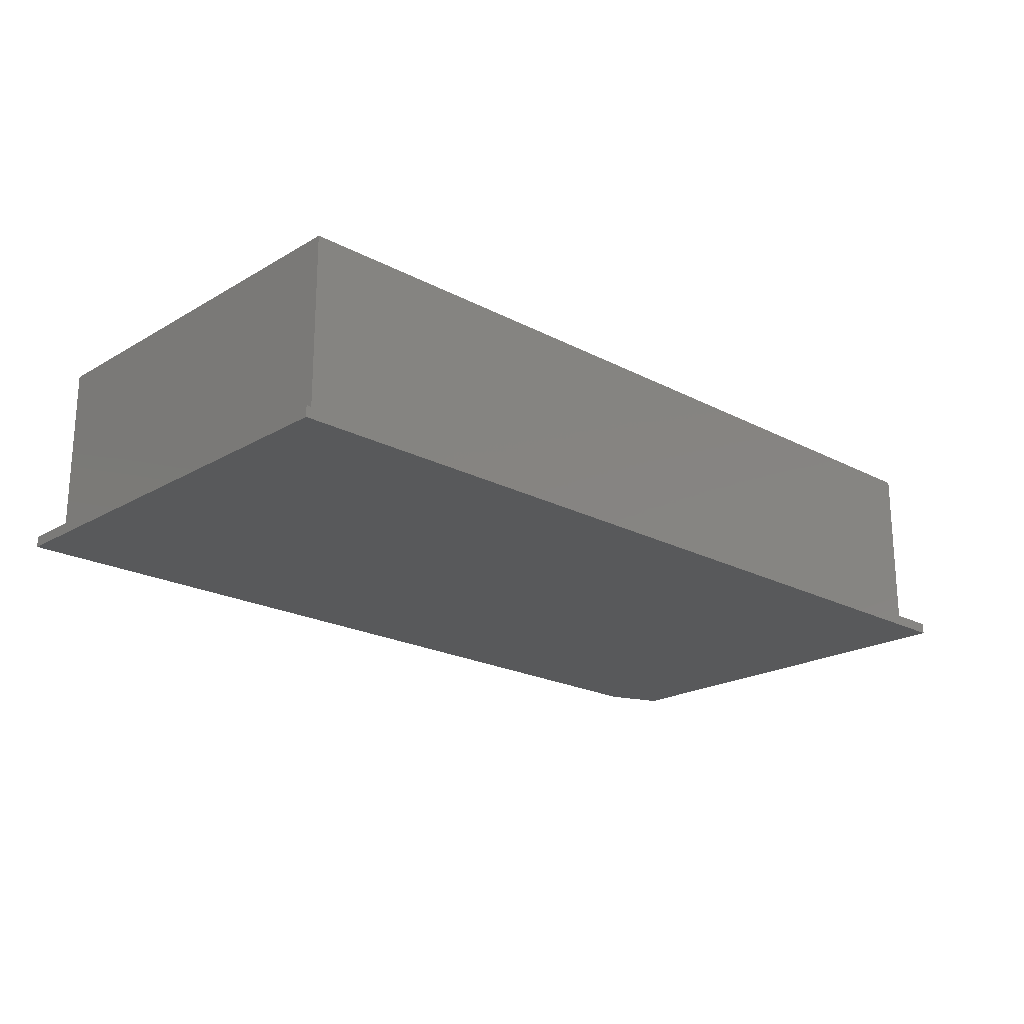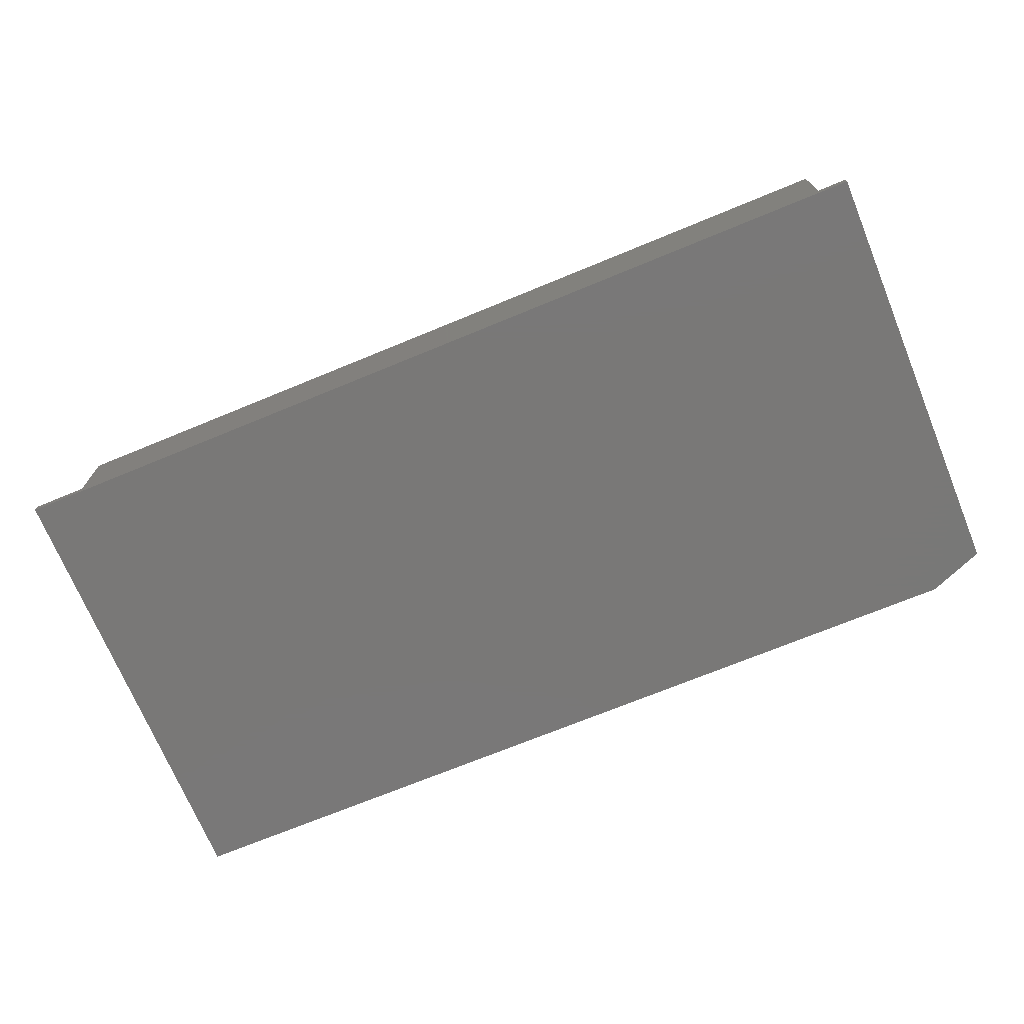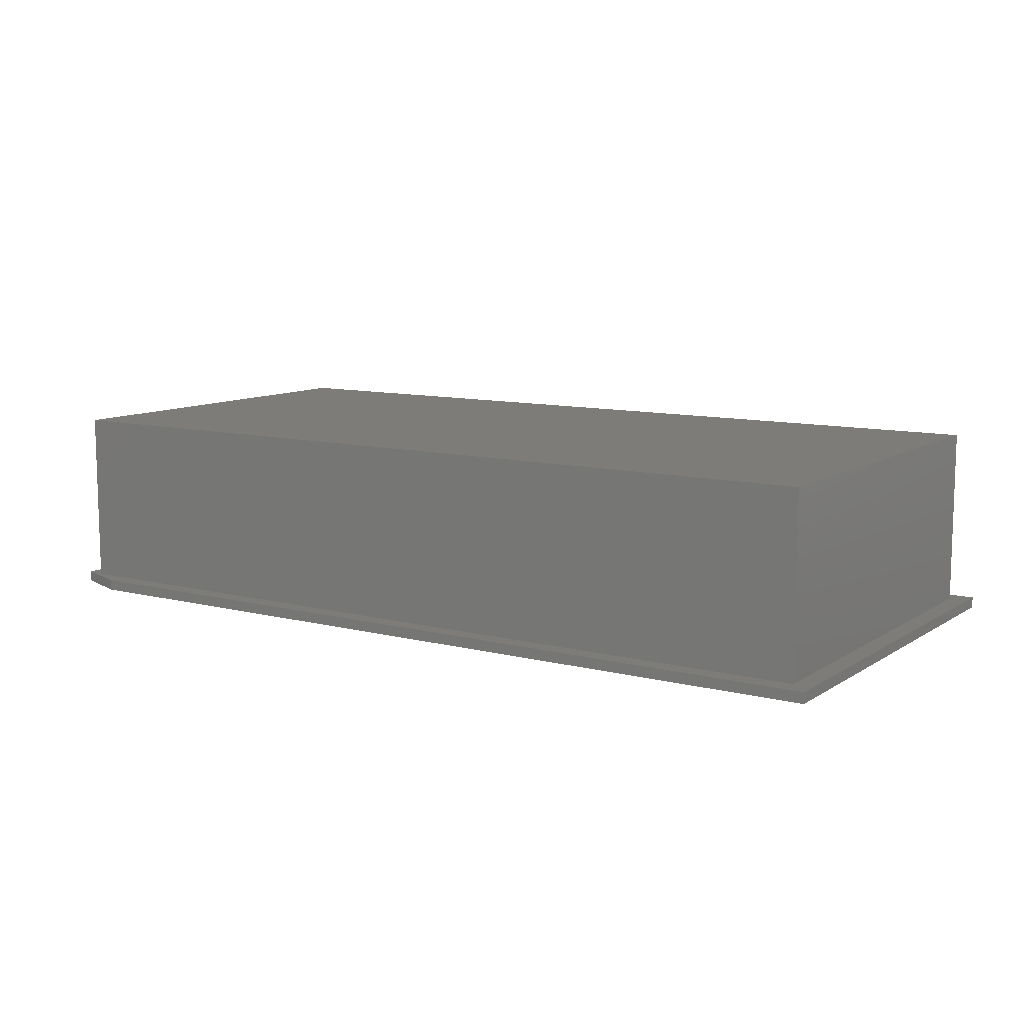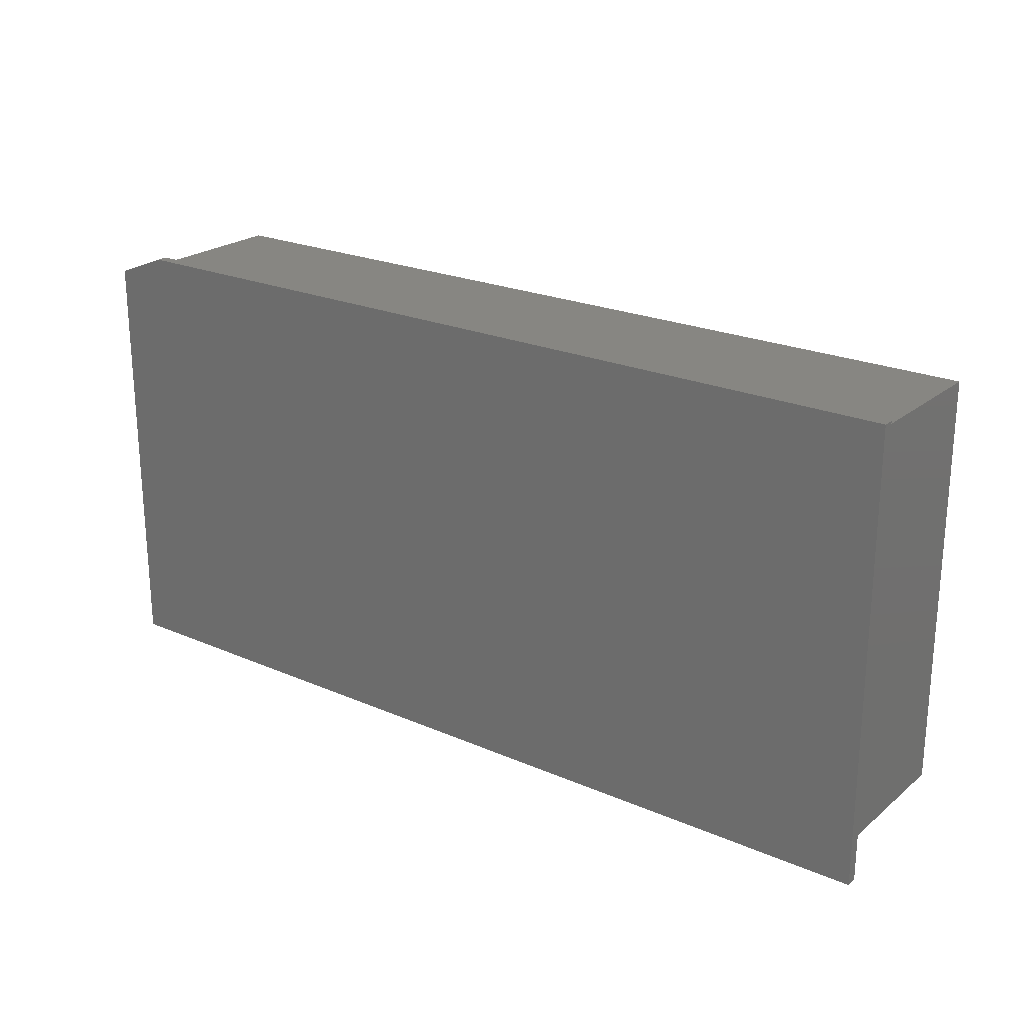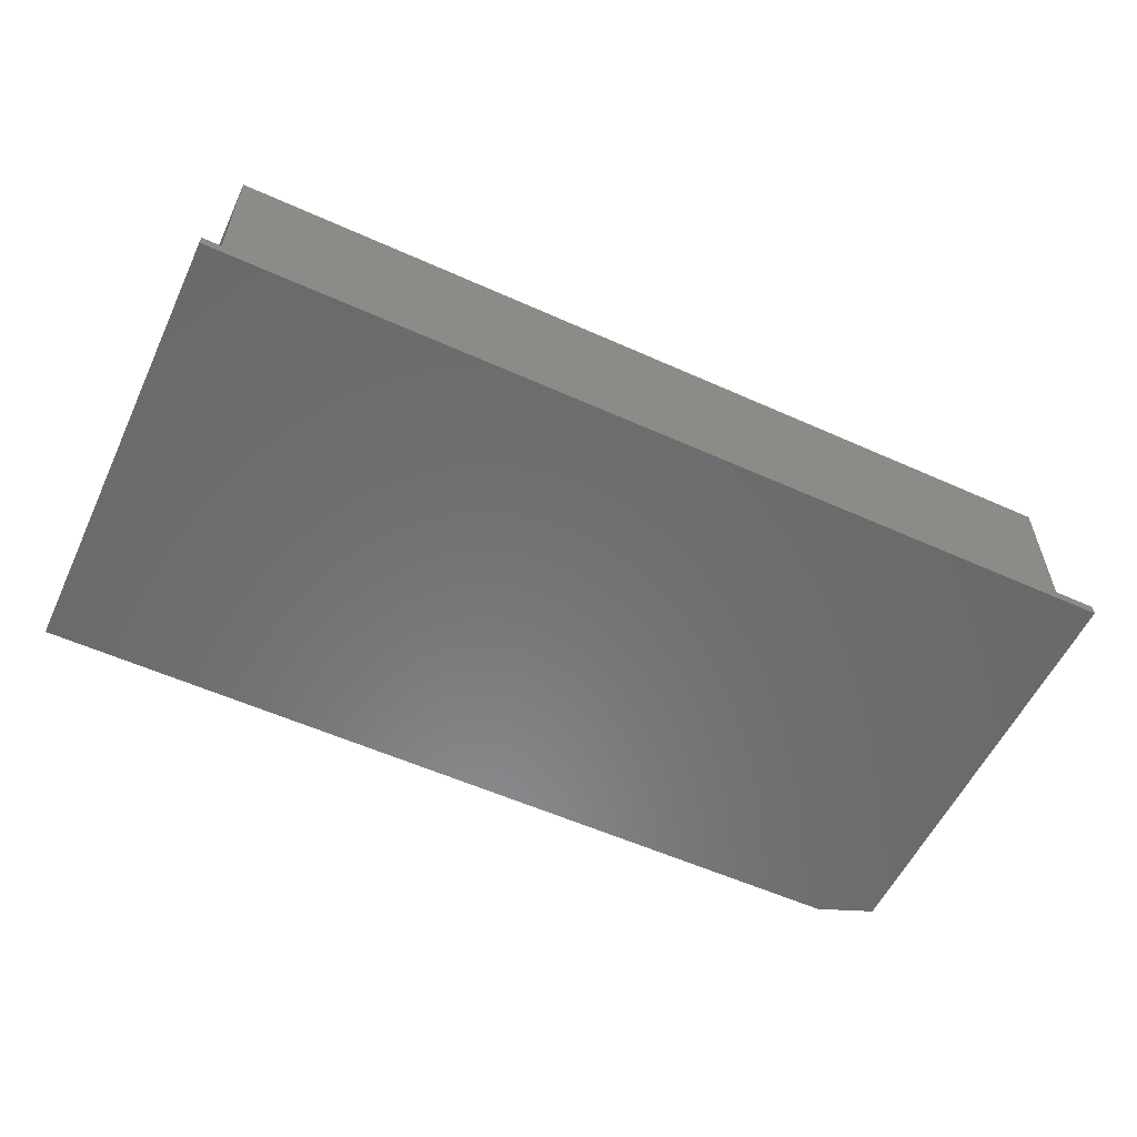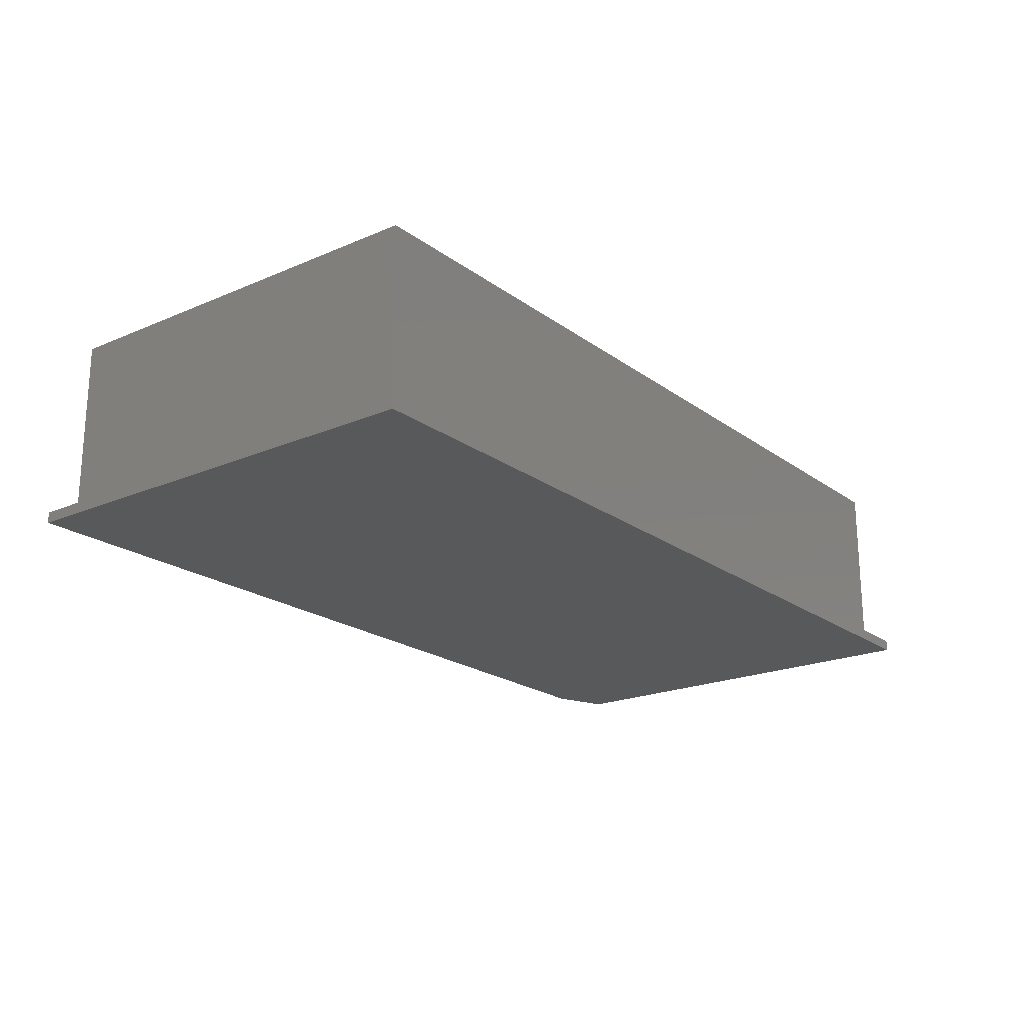
<metadata>
{"format":"stl","ext":"stl","renderer":"f3d","projection":"perspective","resolution":1024,"background":"white","views":[{"elev":-20.9,"azim":-43.5,"up":"+Z"},{"elev":-71.2,"azim":22.4,"up":"+Z"},{"elev":10.1,"azim":-147.0,"up":"+Z"},{"elev":22.9,"azim":-143.5,"up":"+Y"},{"elev":-56.7,"azim":-25.1,"up":"+Z"},{"elev":-20.7,"azim":-52.3,"up":"+Z"}]}
</metadata>
<code>
# stl→obj: 18 verts, 32 faces
v 0.6484 -0.1358 0.01562
v 0.621 -0.132 0.01562
v 0.6484 -0.75 0.01562
v 0.621 -0.7225 0.01562
v -0.6562 -0.75 0.01562
v -0.6288 -0.7225 0.01562
v -0.6562 -0.1045 0.01562
v -0.6288 -0.132 0.01562
v 0.5703 -0.1045 0.01562
v -0.6288 -0.132 0.2734
v -0.6288 -0.7225 0.2734
v 0.621 -0.132 0.2734
v 0.621 -0.7225 0.2734
v 0.5703 -0.1045 0
v 0.6484 -0.1358 0
v -0.6562 -0.1045 0
v 0.6484 -0.75 0
v -0.6562 -0.75 0
f 1 2 3
f 3 2 4
f 3 4 5
f 5 4 6
f 5 6 7
f 7 6 8
f 7 8 9
f 9 8 2
f 9 2 1
f 10 8 11
f 11 8 6
f 12 2 10
f 10 2 8
f 13 4 12
f 12 4 2
f 11 6 13
f 13 6 4
f 11 13 10
f 10 13 12
f 14 15 16
f 16 15 17
f 16 17 18
f 9 14 7
f 7 14 16
f 3 17 1
f 1 17 15
f 9 1 14
f 14 1 15
f 7 16 5
f 5 16 18
f 5 18 3
f 3 18 17

</code>
